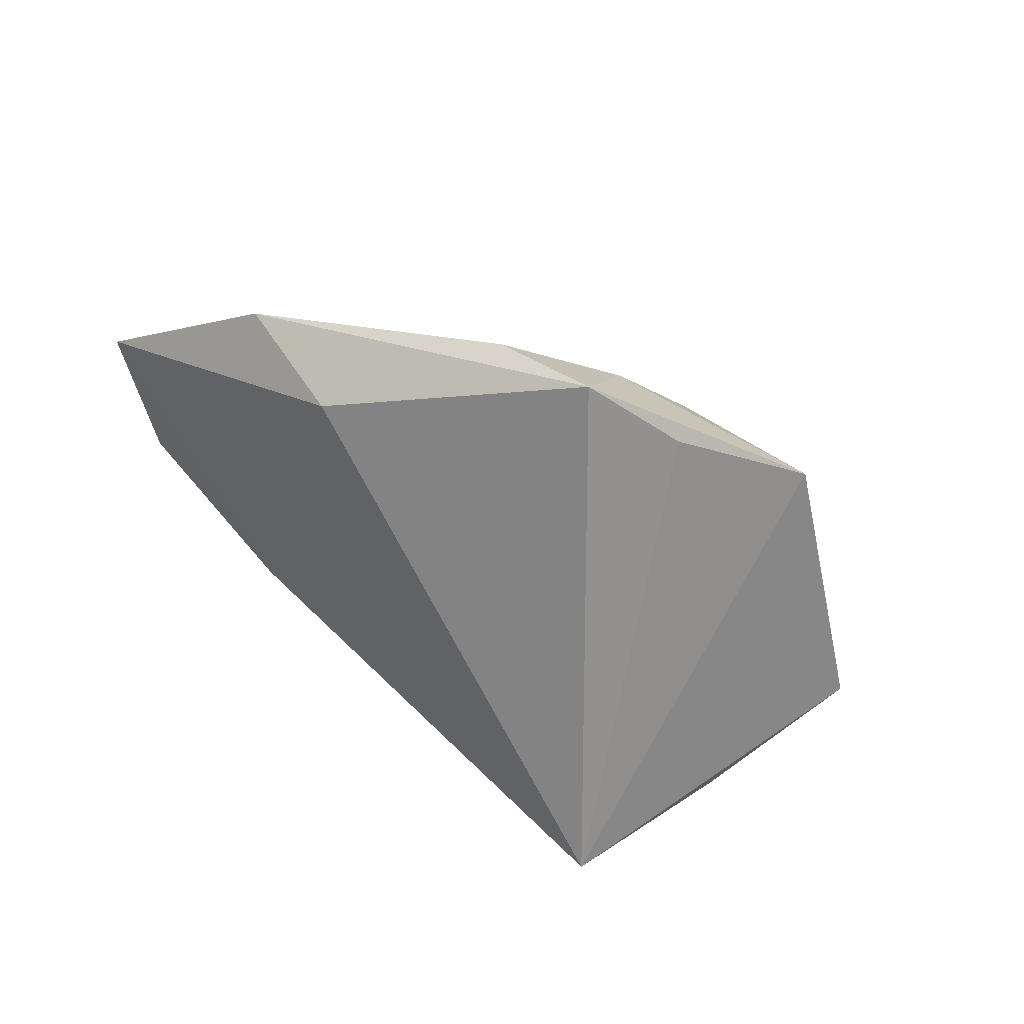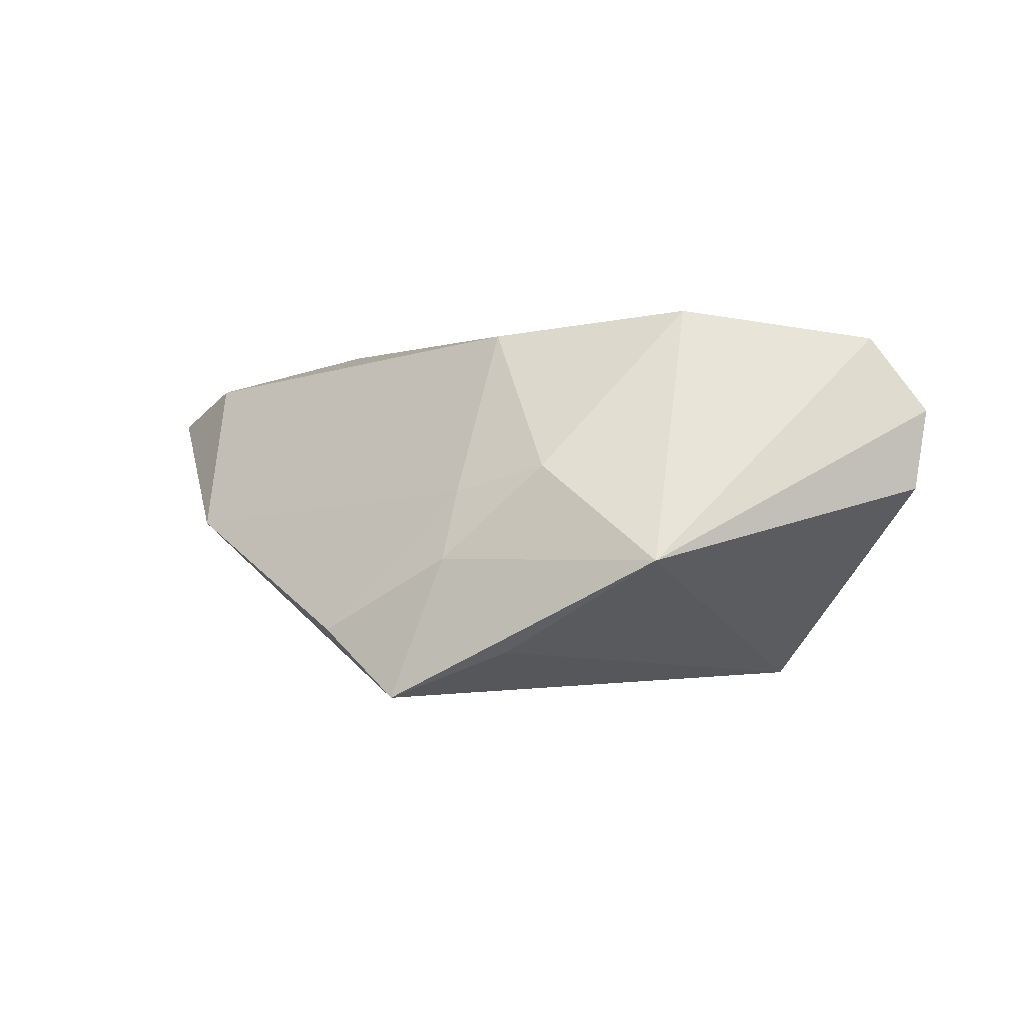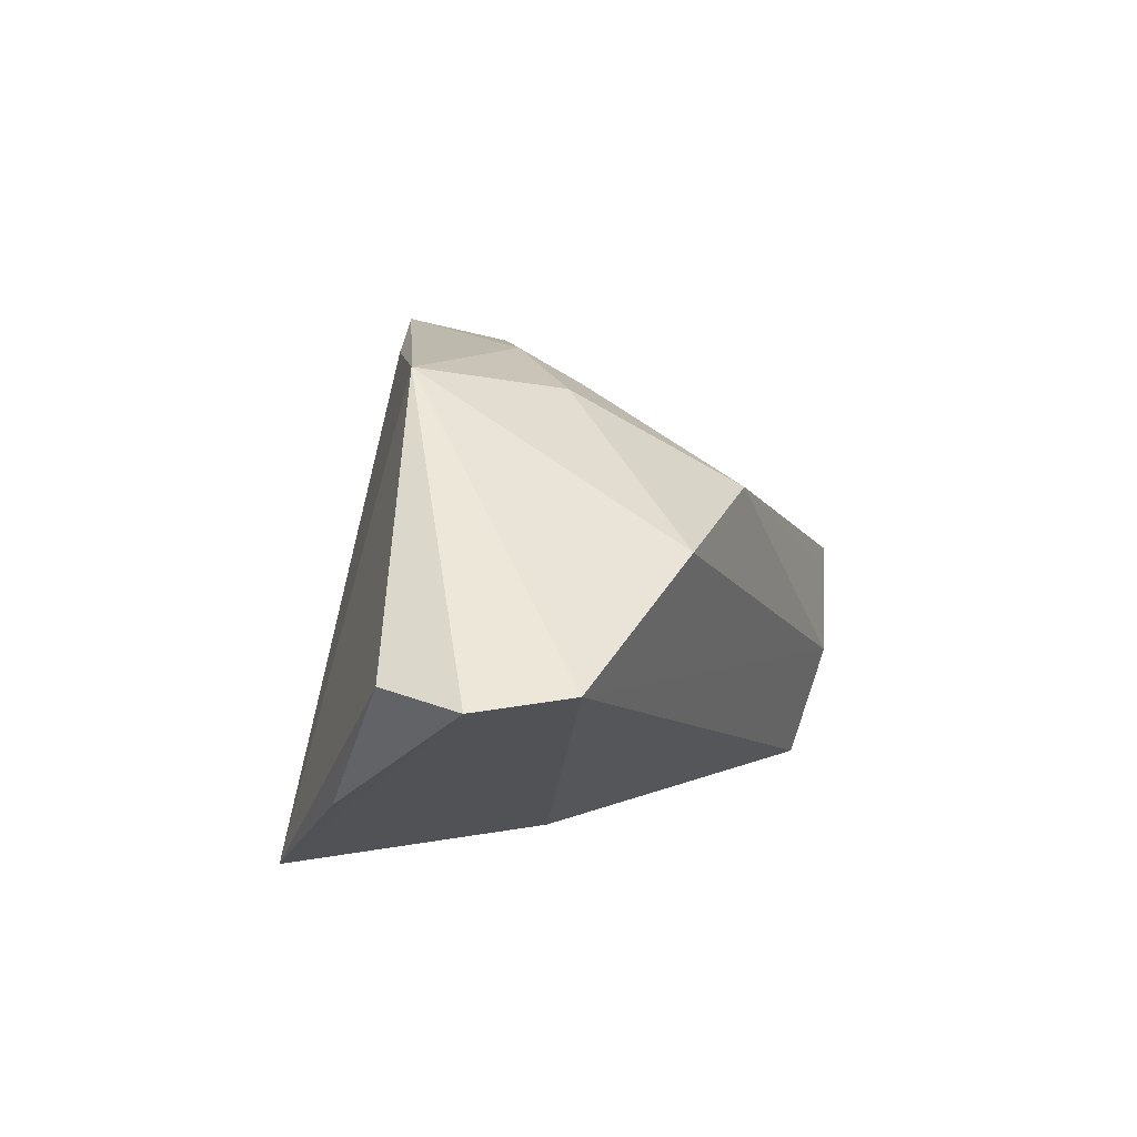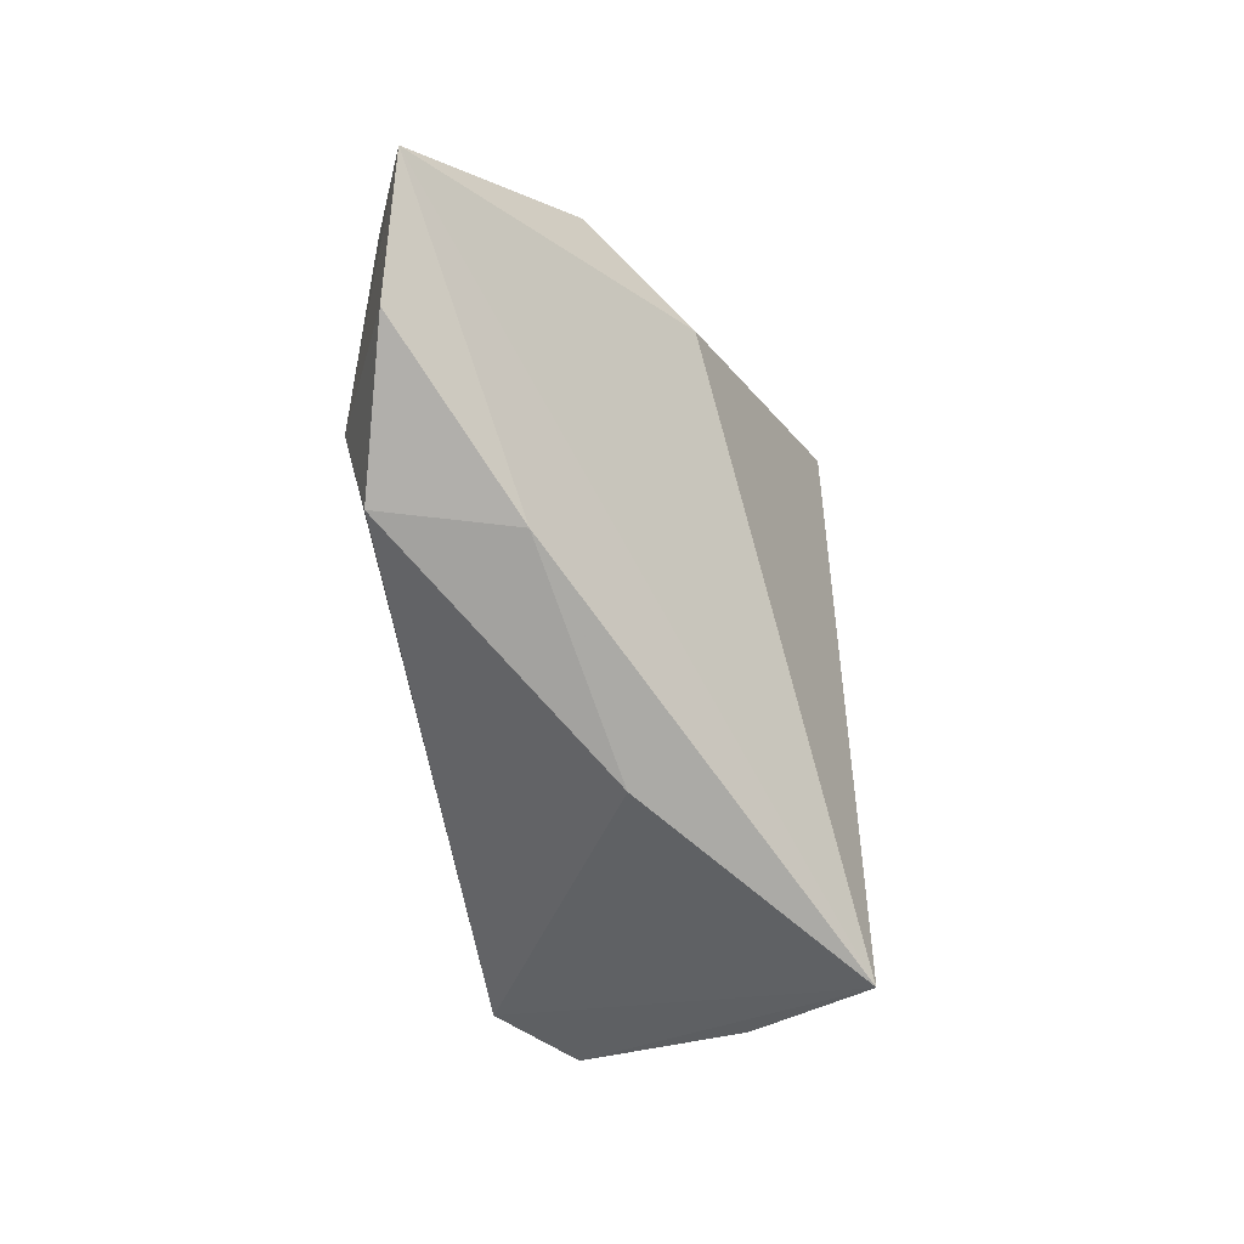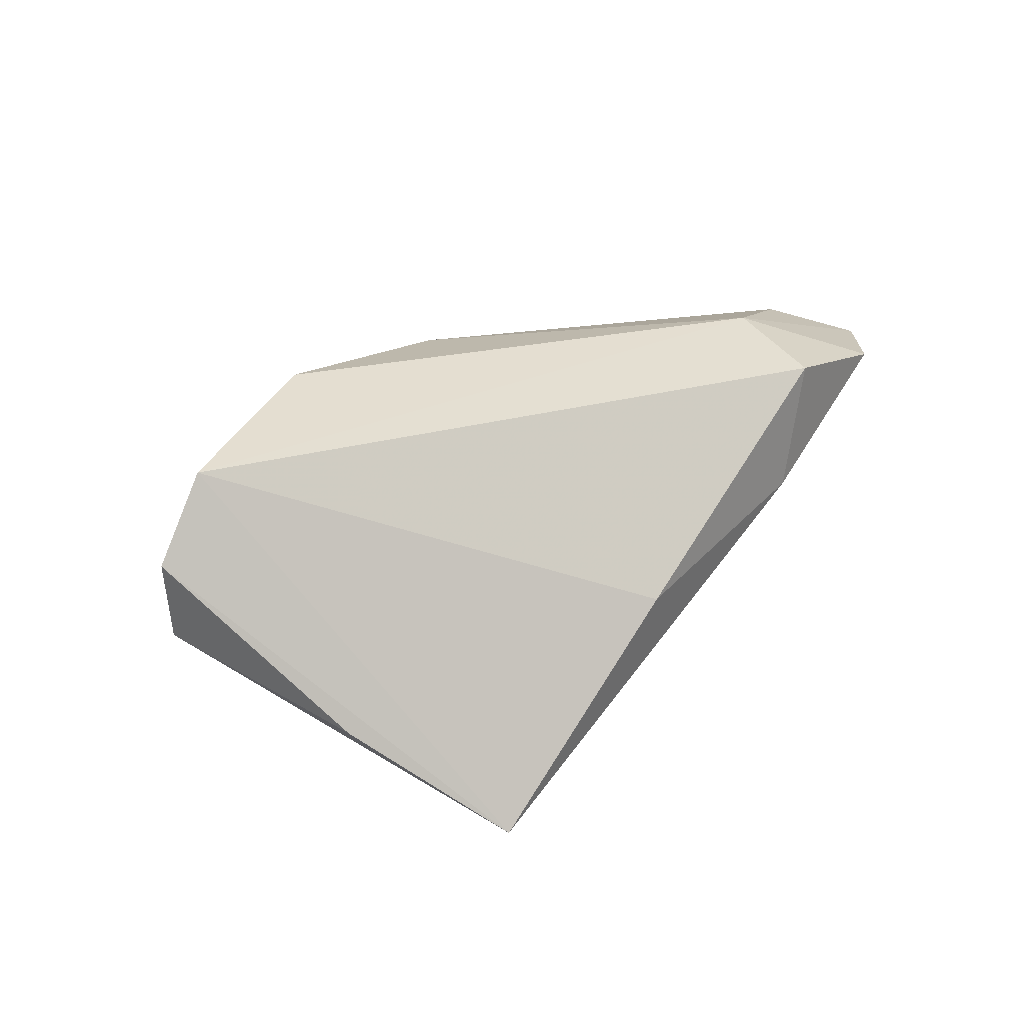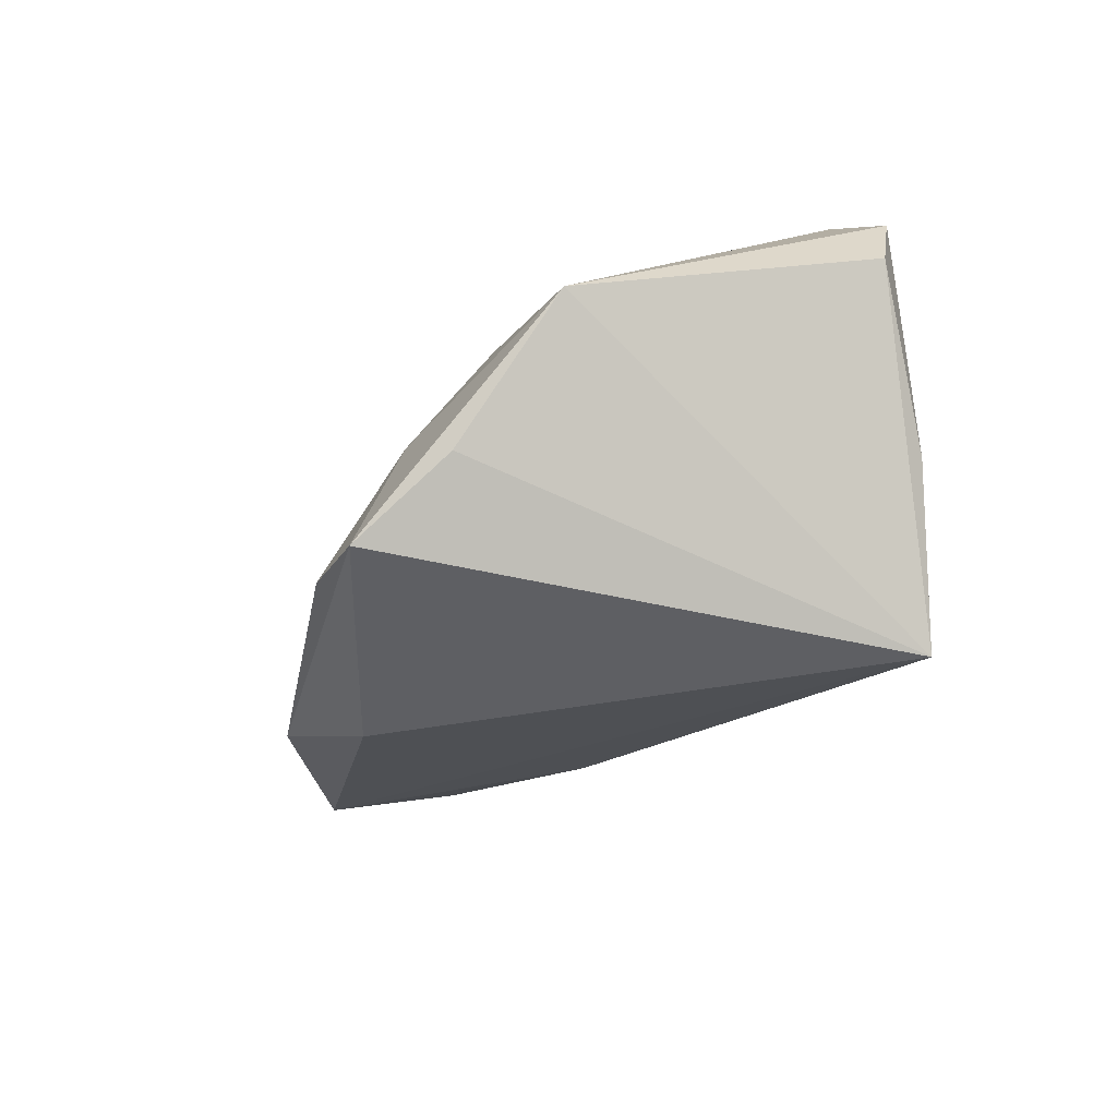
<metadata>
{"format":"obj","ext":"obj","renderer":"f3d","projection":"perspective","resolution":1024,"background":"white","views":[{"elev":-67.7,"azim":142.2,"up":"+Z"},{"elev":-3.4,"azim":-165.9,"up":"+Z"},{"elev":20.3,"azim":-68.0,"up":"+Y"},{"elev":-72.4,"azim":96.8,"up":"+Y"},{"elev":25.9,"azim":-49.7,"up":"+Z"},{"elev":-61.2,"azim":-141.3,"up":"+Z"}]}
</metadata>
<code>
v 0.05437 -0.009228 0.01874
v -0.007055 0.02953 0.002601
v -0.05511 0.009191 2.608e-05
v -0.002367 0.03054 -0.02235
v 0.03453 -0.01701 0.02469
v -0.02334 0.03502 -0.01046
v 0.06471 -0.01803 0.01424
v 0.006624 0.03016 -0.009813
v 0.05011 -0.02898 0.01734
v 0.03773 0.002347 -0.01442
v 0.002408 0.0166 0.0222
v -0.05668 0.008511 0.01087
v 0.01361 0.03063 -0.0285
v 0.02965 -0.03113 0.02182
v 0.02445 0.02594 -0.01933
v 0.04854 -0.009657 0.02003
v 0.0257 -0.03113 0.005153
v -0.04921 0.009053 0.02112
v 0.005593 0.02646 -0.0004737
v -0.02421 0.01721 0.02469
v -0.03227 -0.02829 -0.02615
v -0.0447 -0.0116 -0.01146
v 0.05186 0.004034 -0.003047
v -0.004623 -0.03113 -0.00149
f 7 21 10
f 10 21 13
f 6 21 3
f 7 10 23
f 23 10 13
f 12 6 3
f 13 21 4
f 4 6 13
f 21 6 4
f 13 6 8
f 7 23 1
f 1 23 11
f 20 6 18
f 6 12 18
f 18 12 21
f 3 21 22
f 22 12 3
f 21 12 22
f 2 8 6
f 20 11 2
f 2 6 20
f 15 23 13
f 13 8 15
f 17 21 7
f 7 1 5
f 20 18 5
f 5 18 14
f 5 11 20
f 19 2 11
f 8 2 19
f 19 15 8
f 11 23 19
f 23 15 19
f 9 17 7
f 14 17 9
f 7 5 9
f 9 5 14
f 21 17 24
f 24 17 14
f 24 18 21
f 14 18 24
f 16 1 11
f 11 5 16
f 16 5 1

</code>
